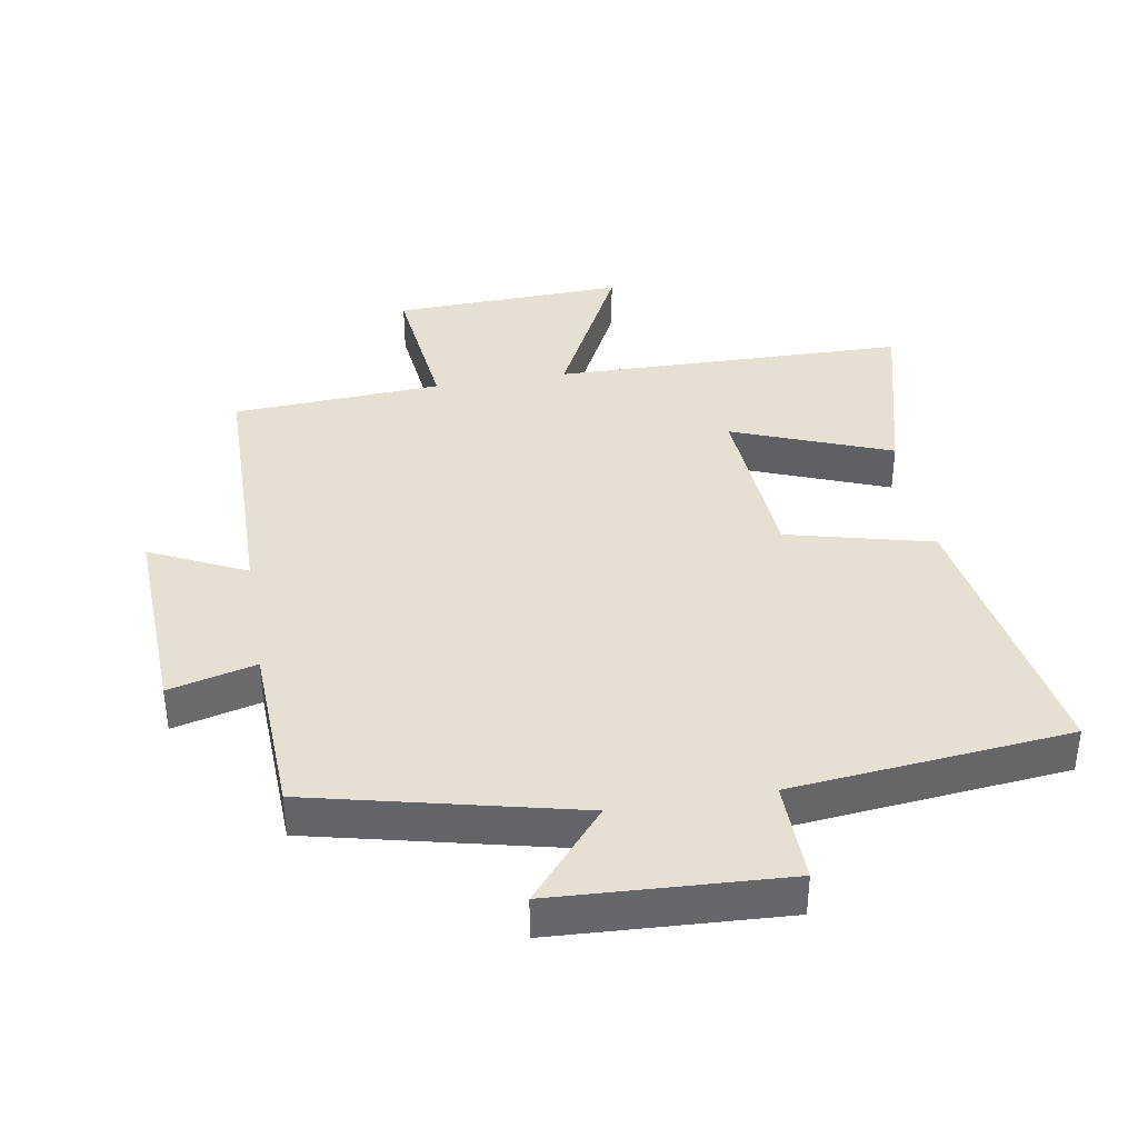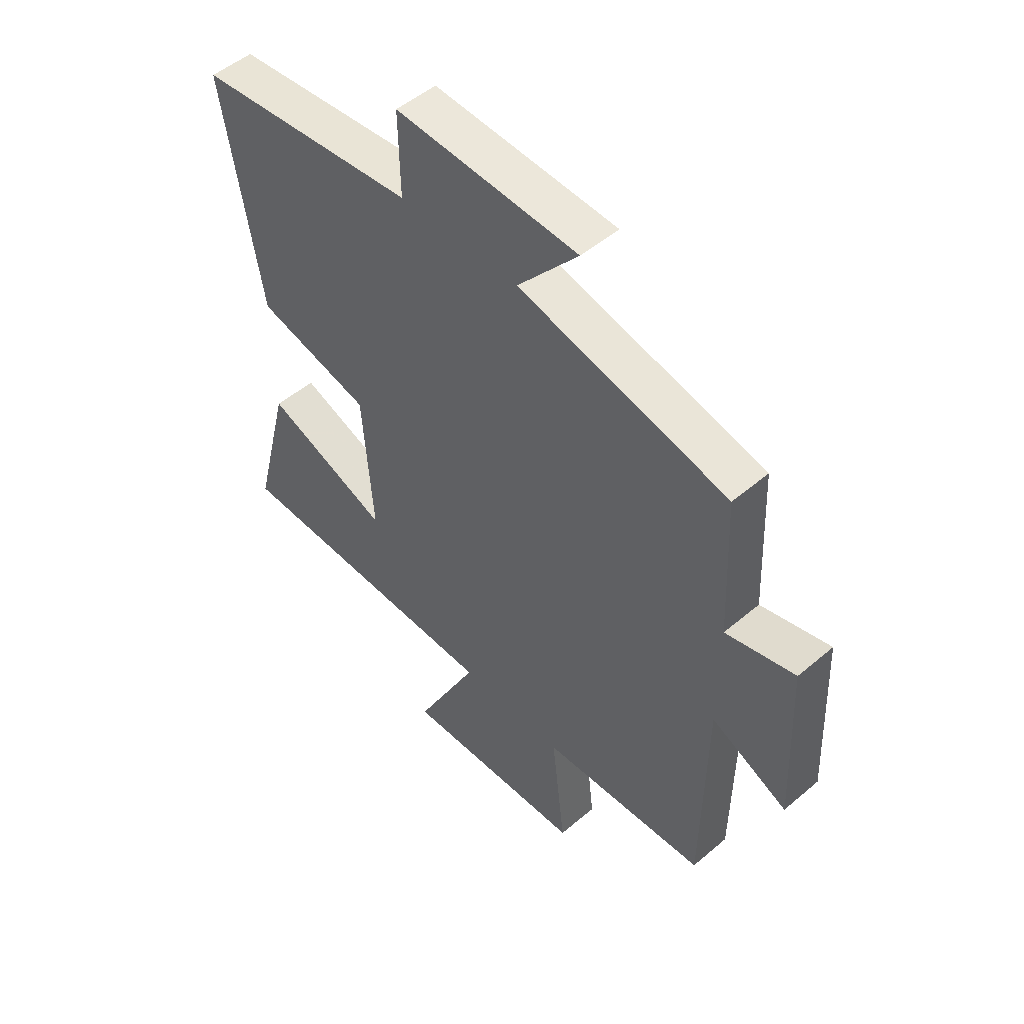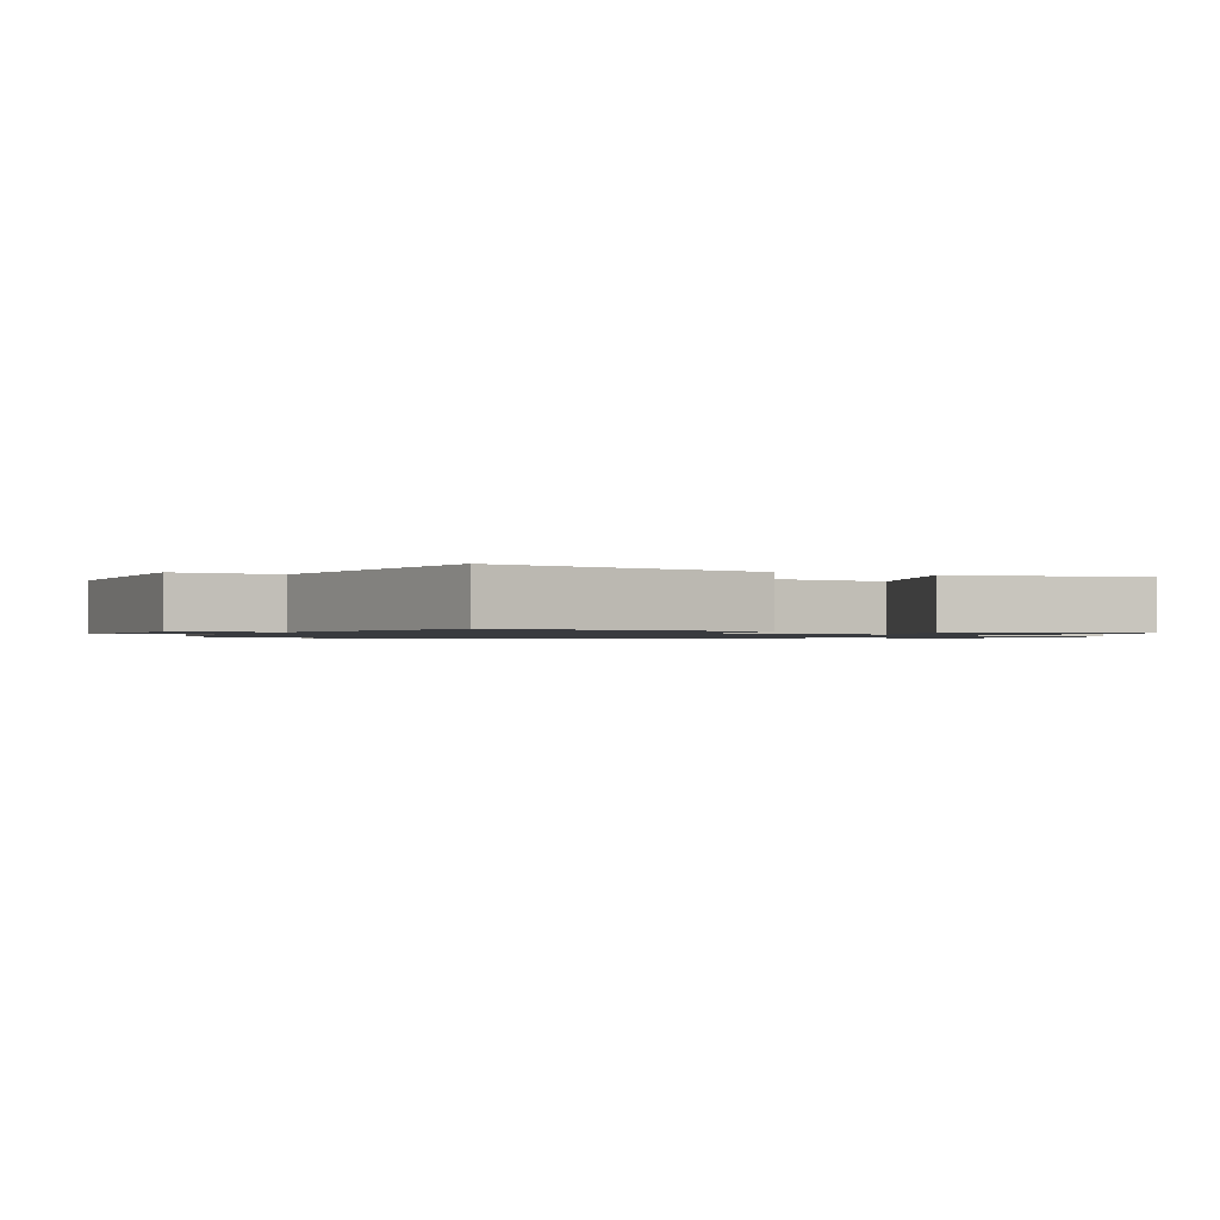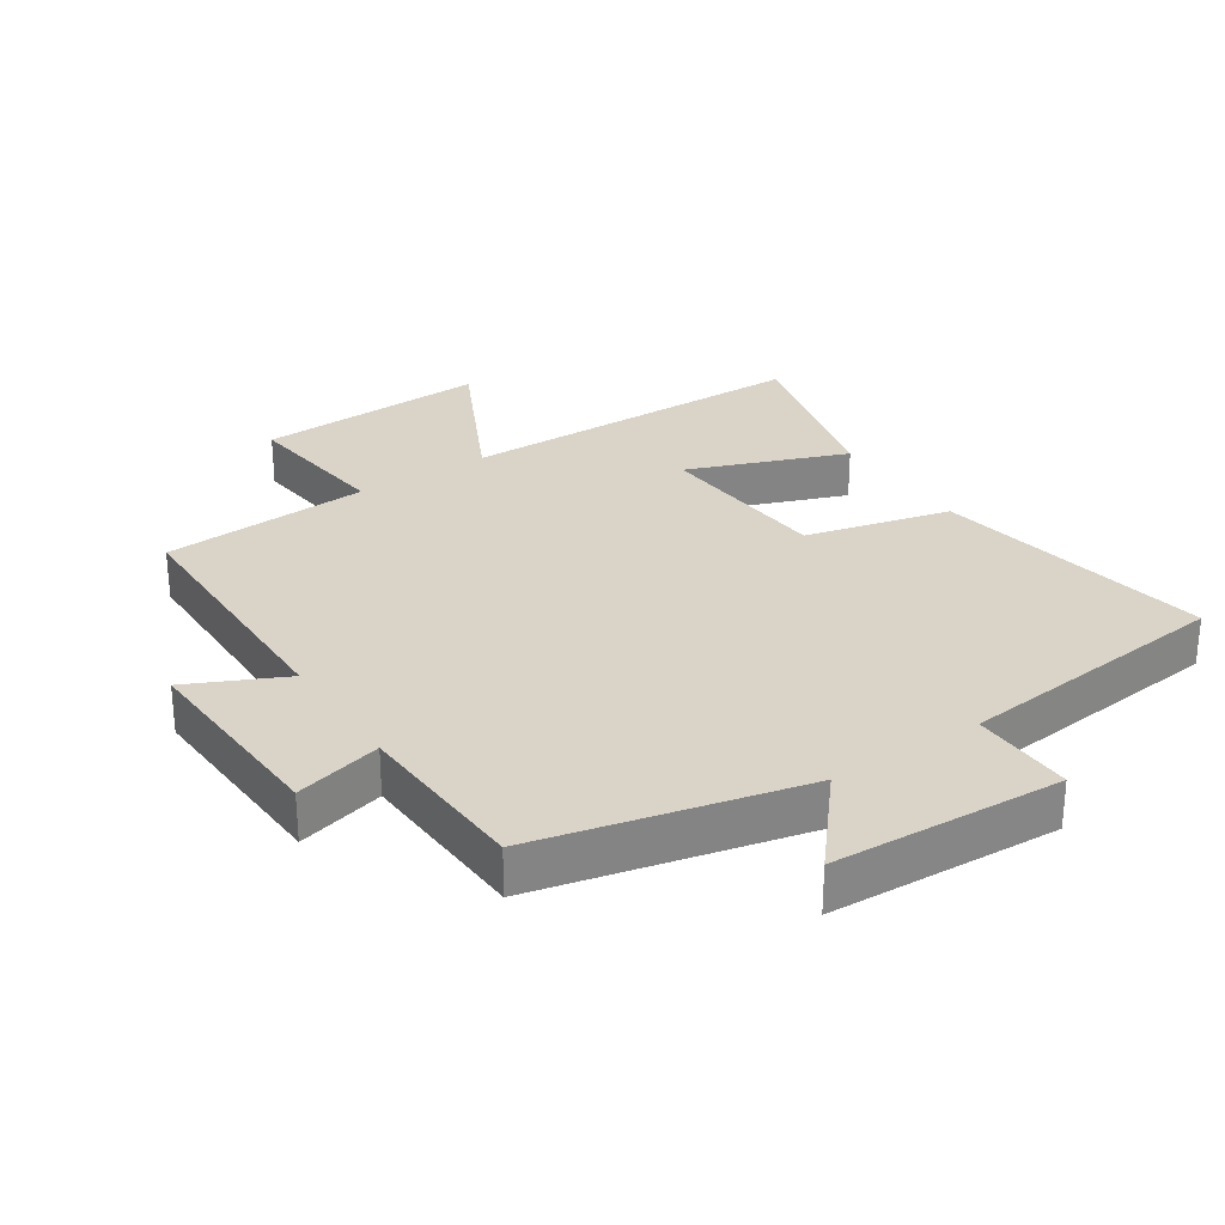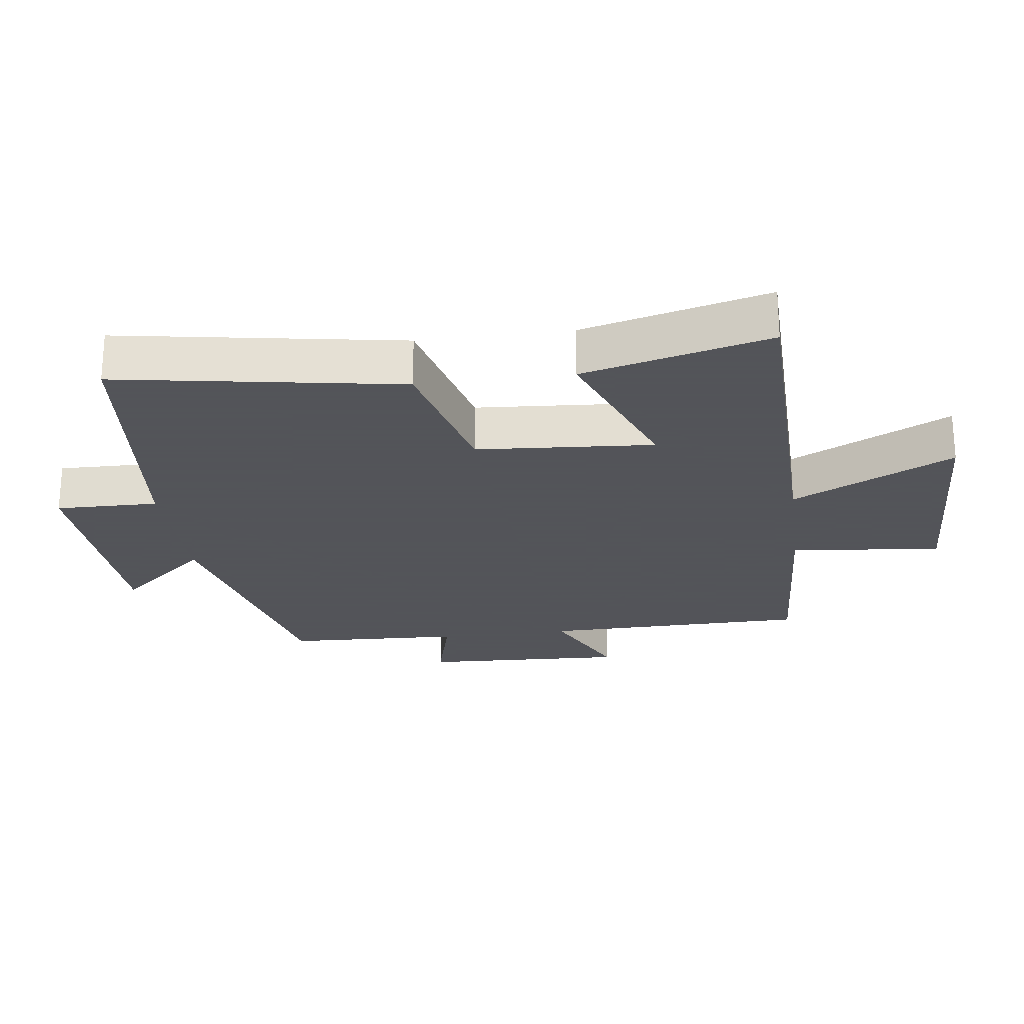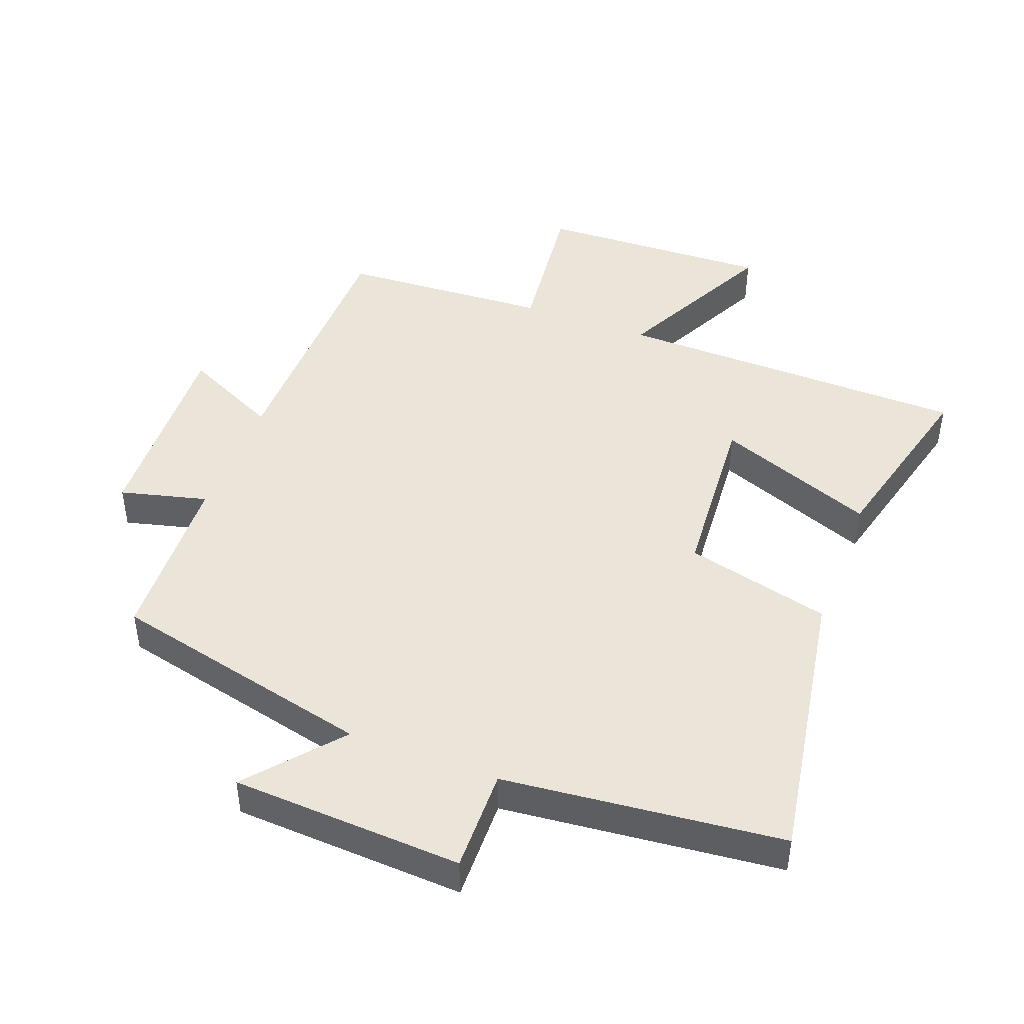
<metadata>
{"format":"obj","ext":"obj","renderer":"f3d","projection":"perspective","resolution":1024,"background":"white","views":[{"elev":38.4,"azim":-9.5,"up":"+Y"},{"elev":50.5,"azim":-132.9,"up":"+Z"},{"elev":-1.1,"azim":61.6,"up":"+Y"},{"elev":28.8,"azim":-33.6,"up":"+Y"},{"elev":-23.9,"azim":97.6,"up":"+Y"},{"elev":45.3,"azim":20.8,"up":"+Y"}]}
</metadata>
<code>
v -0.495 0.07 -0.481
v -0.5 0.07 -0.073
v -0.647 0.07 -0.143
v -0.633 0.07 0.171
v -0.5 0.07 0.137
v -0.488 0.07 0.406
v -0.084 0.07 0.5
v -0.201 0.07 0.639
v 0.151 0.07 0.657
v 0.148 0.07 0.5
v 0.573 0.07 0.456
v 0.5 0.07 0.025
v 0.278 0.07 -0.03
v 0.258 0.07 -0.3
v 0.5 0.07 -0.207
v 0.572 0.07 -0.491
v 0.031 0.07 -0.5
v 0.154 0.07 -0.746
v -0.202 0.07 -0.732
v -0.175 0.07 -0.5
v -0.495 0 -0.481
v -0.5 0 -0.073
v -0.647 0 -0.143
v -0.633 0 0.171
v -0.5 0 0.137
v -0.488 0 0.406
v -0.084 0 0.5
v -0.201 0 0.639
v 0.151 0 0.657
v 0.148 0 0.5
v 0.573 0 0.456
v 0.5 0 0.025
v 0.278 0 -0.03
v 0.258 0 -0.3
v 0.5 0 -0.207
v 0.572 0 -0.491
v 0.031 0 -0.5
v 0.154 0 -0.746
v -0.202 0 -0.732
v -0.175 0 -0.5
f 17 18 19 20
f 17 20 1 2
f 14 15 16 17
f 13 14 17 2
f 10 11 12 13
f 10 13 2
f 7 8 9 10
f 5 6 7 10
f 5 10 2 3
f 3 4 5
f 40 39 38 37
f 22 21 40 37
f 37 36 35 34
f 22 37 34 33
f 33 32 31 30
f 22 33 30
f 30 29 28 27
f 30 27 26 25
f 23 22 30 25
f 25 24 23
f 1 21 22 2
f 2 22 23 3
f 3 23 24 4
f 4 24 25 5
f 5 25 26 6
f 6 26 27 7
f 7 27 28 8
f 8 28 29 9
f 9 29 30 10
f 10 30 31 11
f 11 31 32 12
f 12 32 33 13
f 13 33 34 14
f 14 34 35 15
f 15 35 36 16
f 16 36 37 17
f 17 37 38 18
f 18 38 39 19
f 19 39 40 20
f 20 40 21 1

</code>
